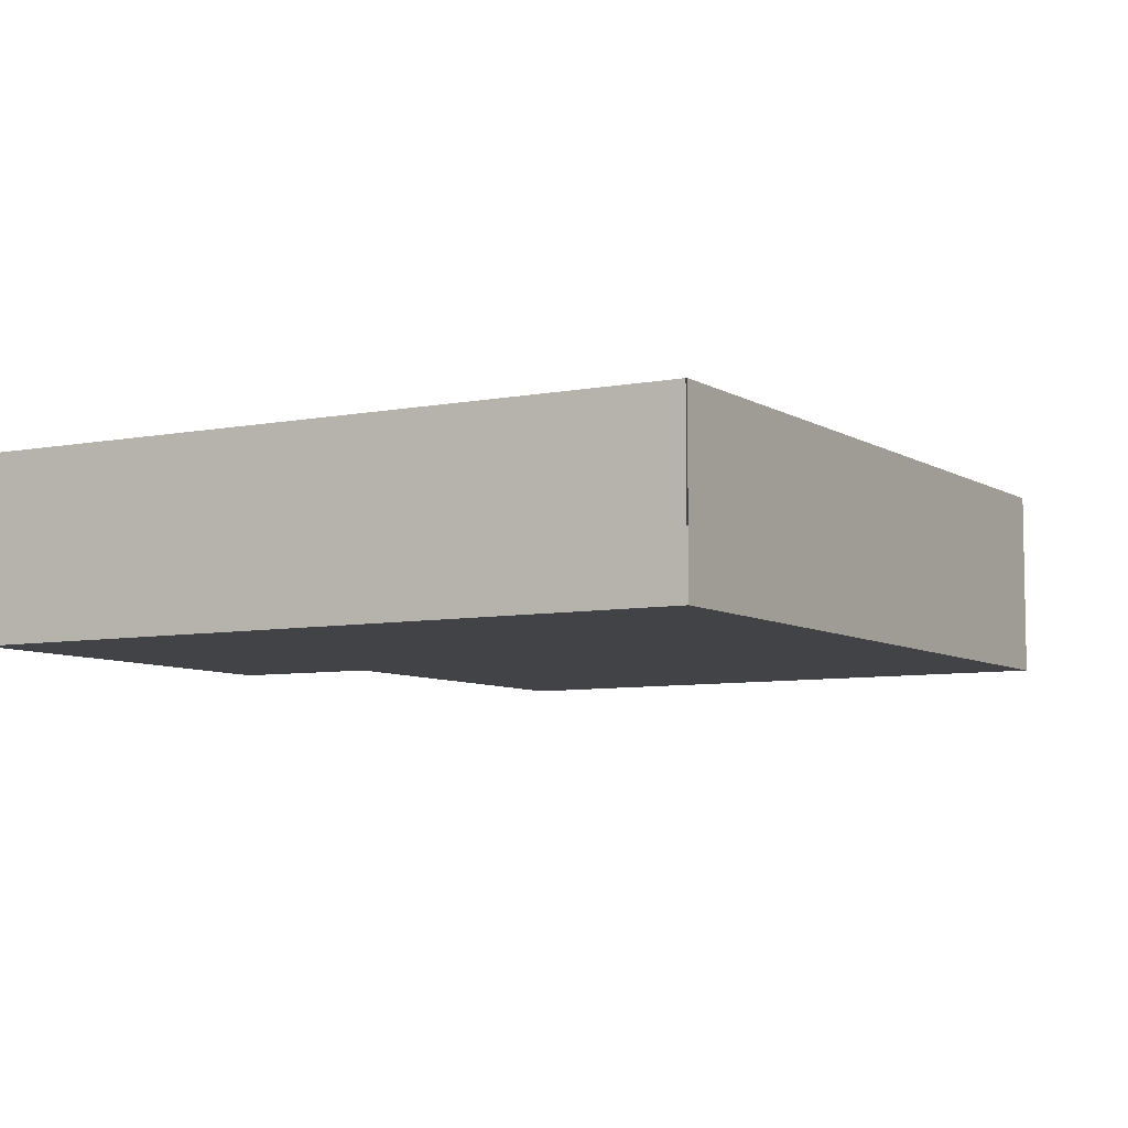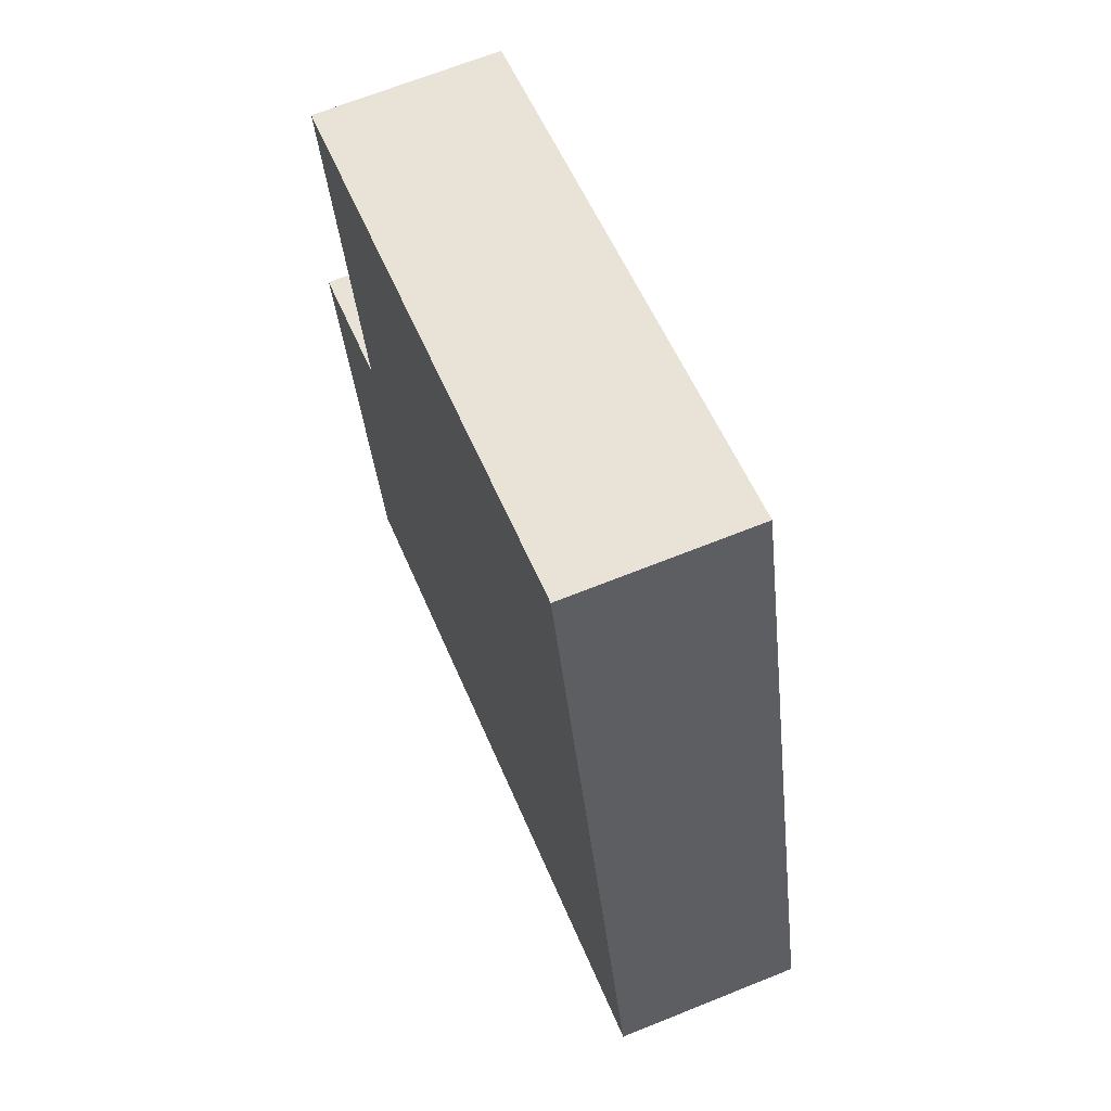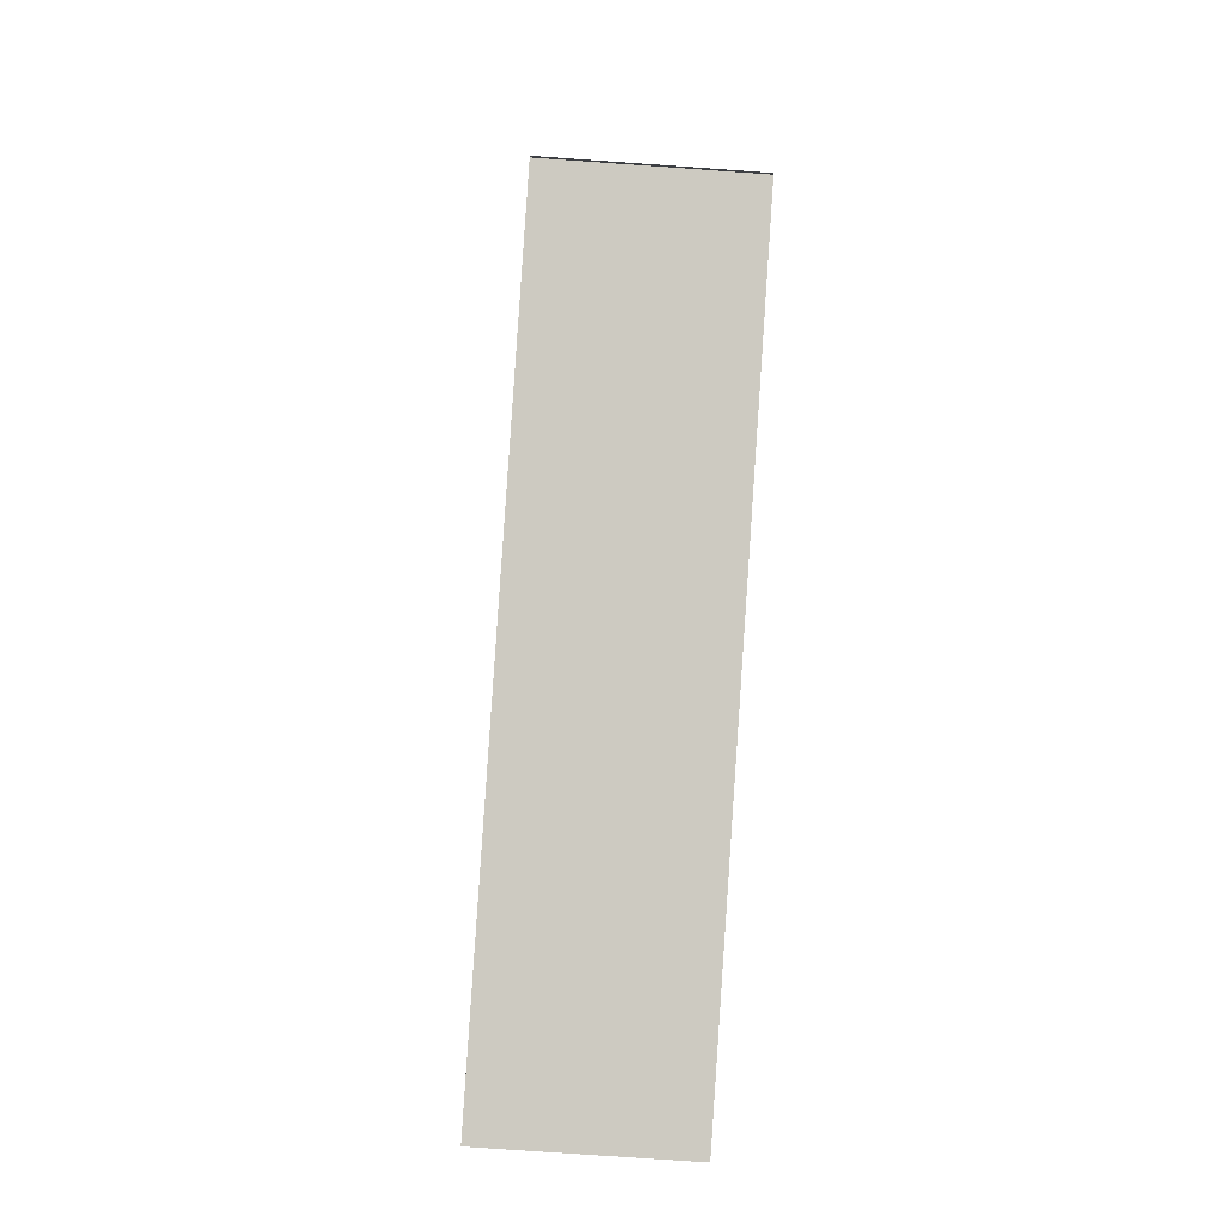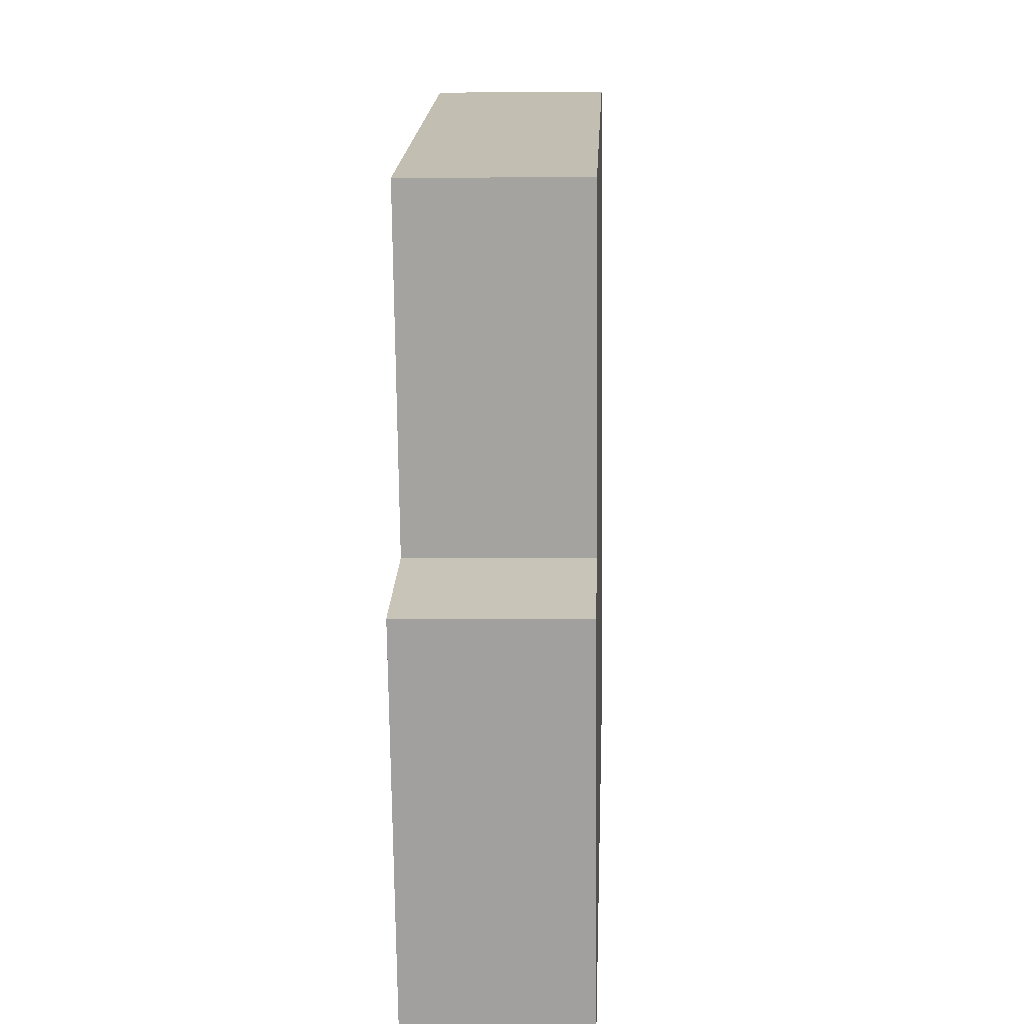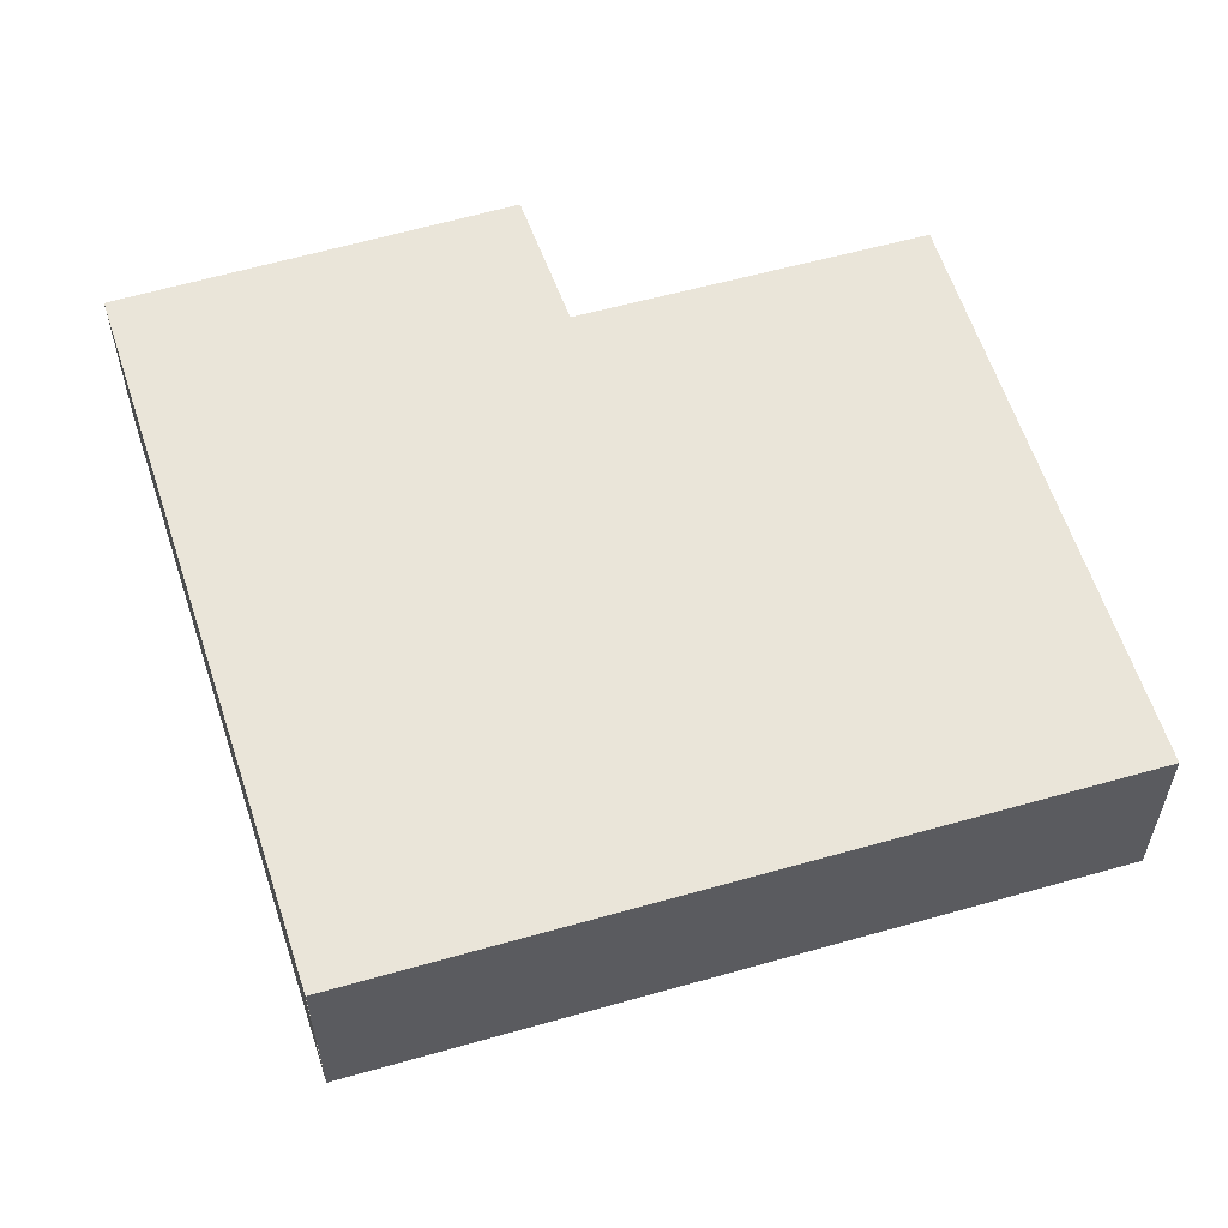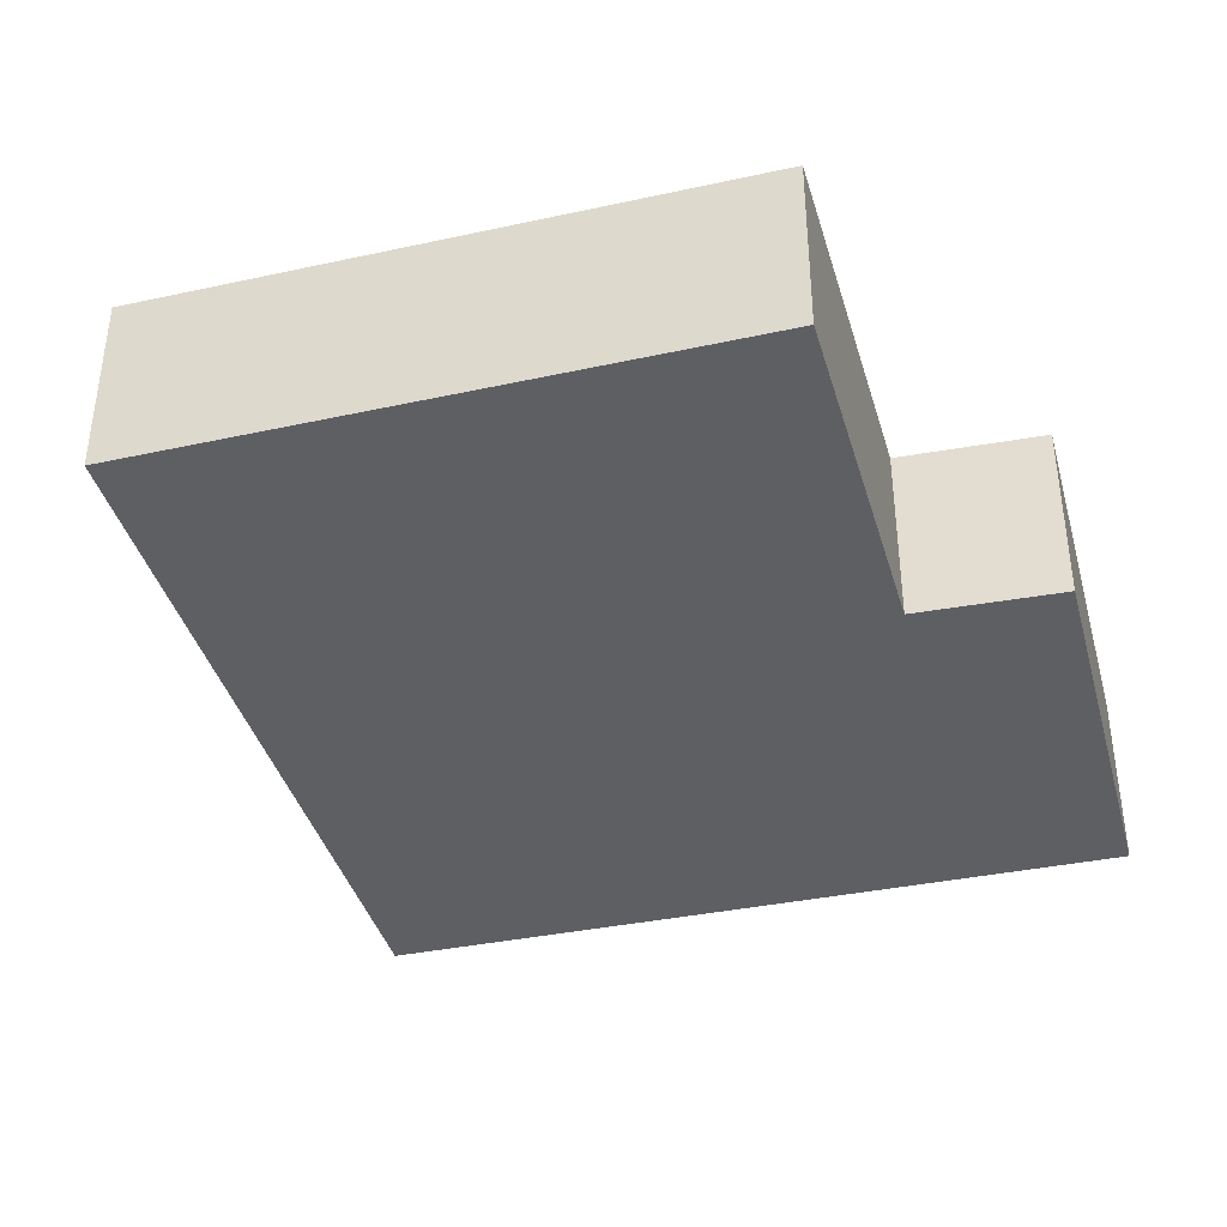
<metadata>
{"format":"obj","ext":"obj","renderer":"f3d","projection":"perspective","resolution":1024,"background":"white","views":[{"elev":-7.1,"azim":-134.2,"up":"+Y"},{"elev":67.2,"azim":-112.0,"up":"+Z"},{"elev":-76.9,"azim":-94.0,"up":"+Z"},{"elev":2.2,"azim":92.6,"up":"+Z"},{"elev":58.3,"azim":-91.7,"up":"+Y"},{"elev":-40.0,"azim":30.4,"up":"+Y"}]}
</metadata>
<code>
v  6.588 1.71 -1.958
v  6.312 1.71 2.103
v  7.597 1.71 1.681
v  1.771 1.71 6.774
v  7.141 1.71 5.309
v  0.012 1.71 -0.004
v  1.734 1.71 6.632
v  0.135 1.71 0.515
v  0 1.71 1.047e-16
v  1.771 -4.148e-16 6.774
v  7.141 -3.251e-16 5.309
v  6.312 -1.288e-16 2.103
v  7.597 -1.029e-16 1.681
v  6.588 1.199e-16 -1.958
v  0.012 2.449e-19 -0.004
v  0 0 0
v  0.135 -3.153e-17 0.515
v  1.734 -4.061e-16 6.632
g defaultobject
f 1 2 3
f 2 4 5
f 4 2 1
f 4 1 6
f 4 6 7
f 7 6 8
f 8 6 9
f 10 5 4
f 5 10 11
f 12 3 2
f 3 12 13
f 11 2 5
f 2 11 12
f 13 1 3
f 1 13 14
f 14 6 1
f 6 14 15
f 16 8 9
f 8 16 17
f 8 17 7
f 7 17 18
f 7 18 4
f 4 18 10
f 13 15 14
f 15 13 12
f 15 12 11
f 15 11 10
f 15 10 18
f 15 18 17
f 15 17 16

</code>
